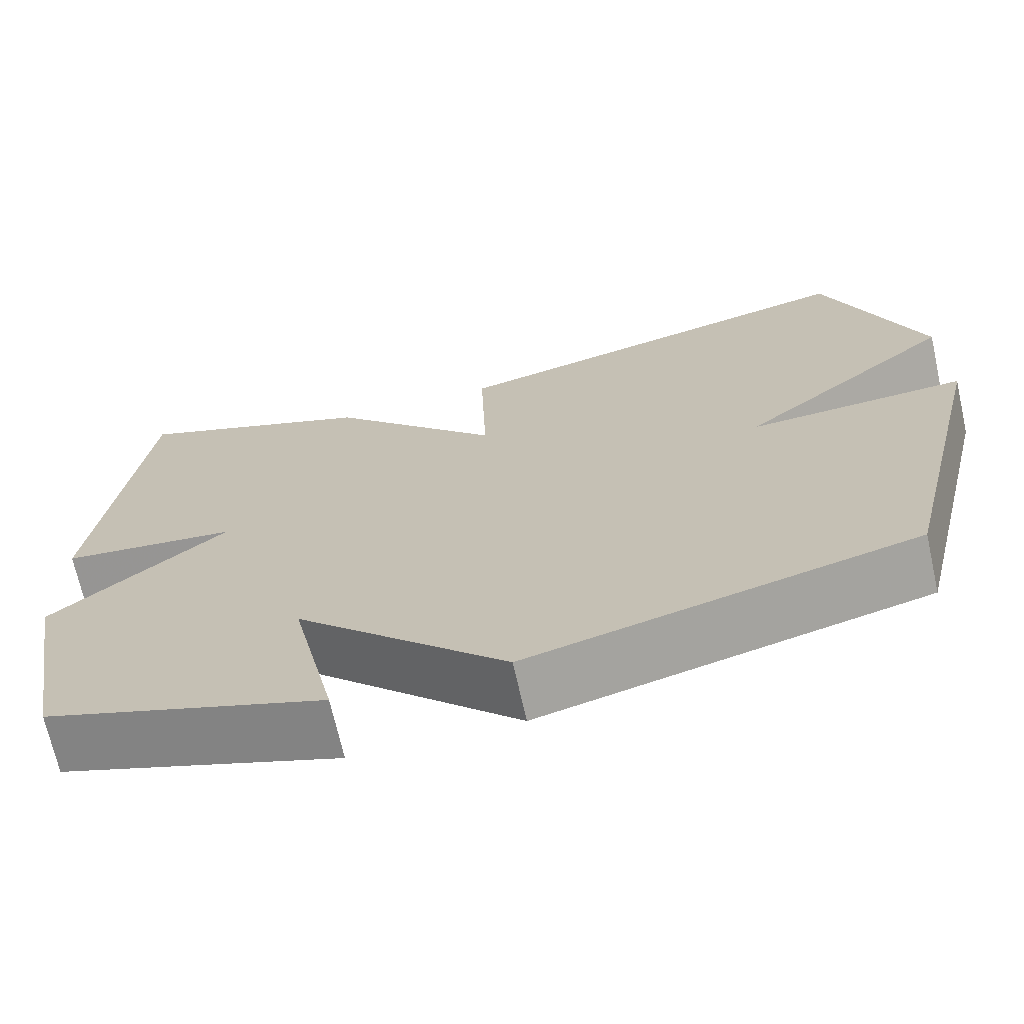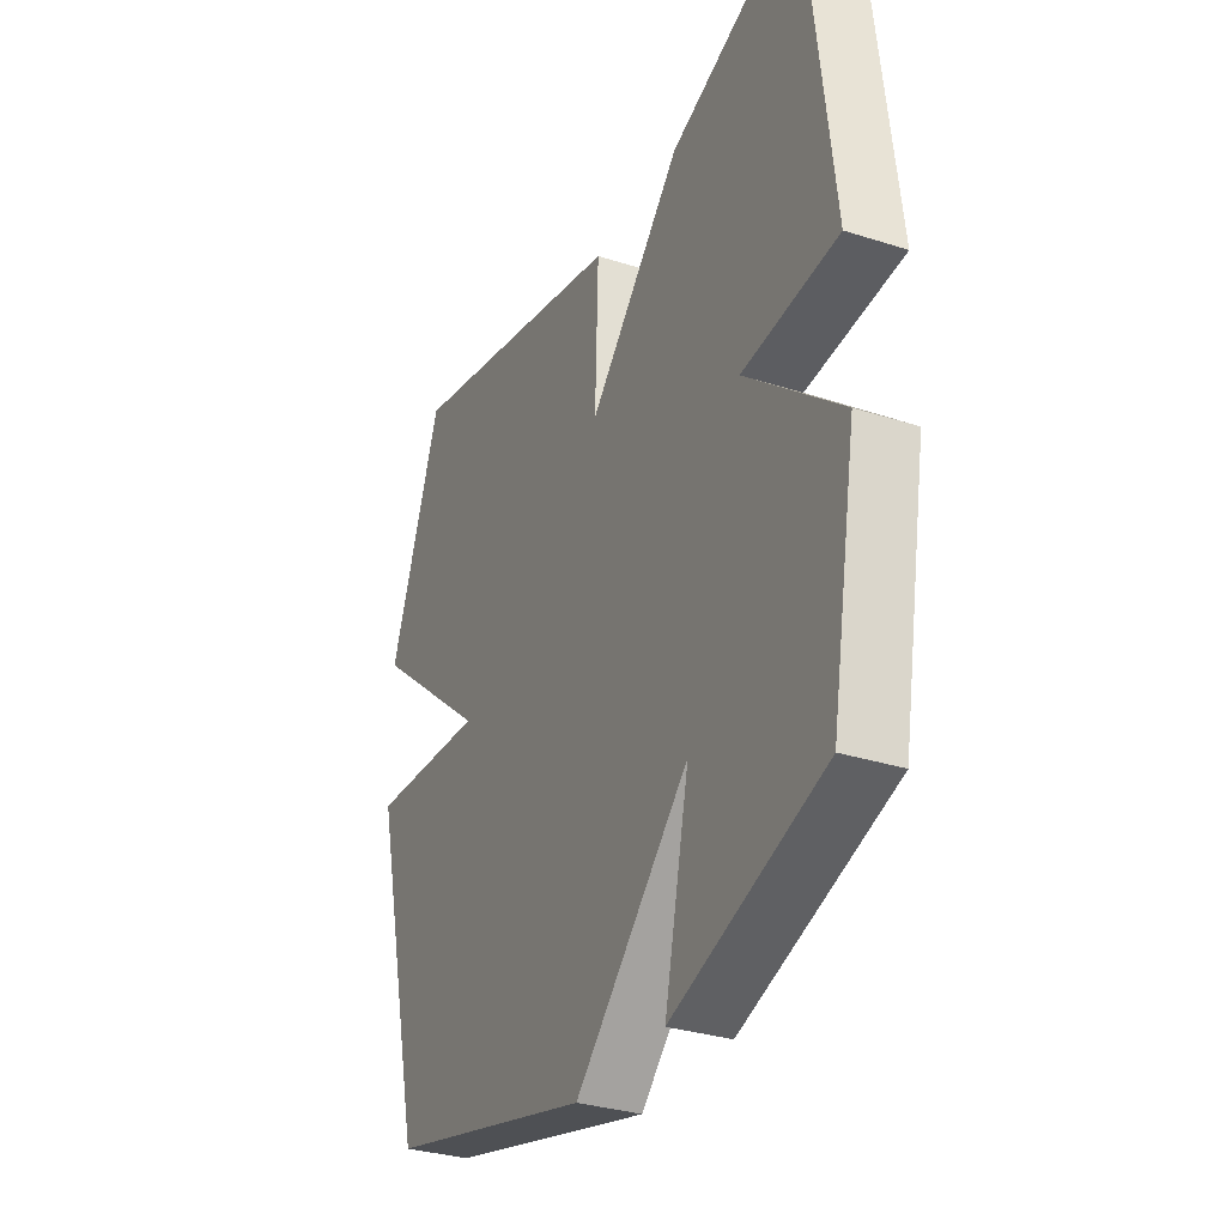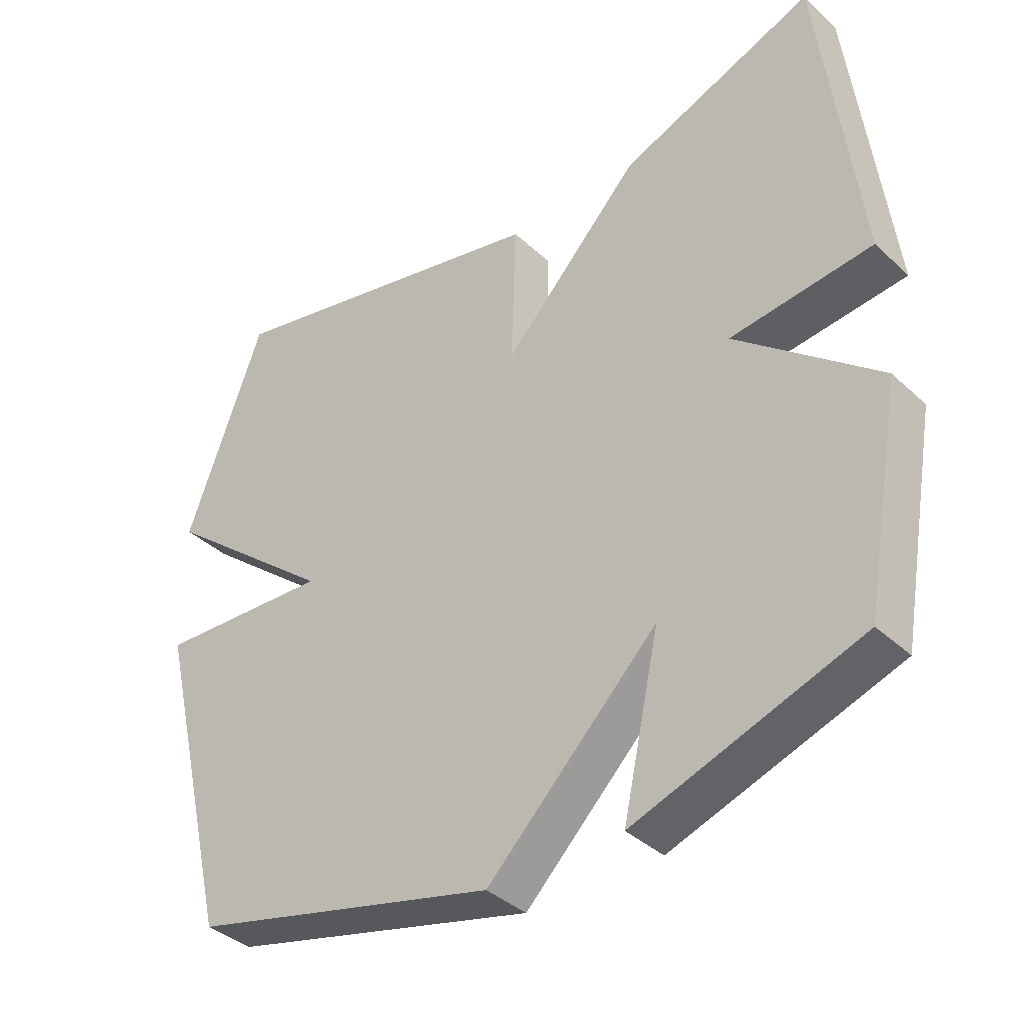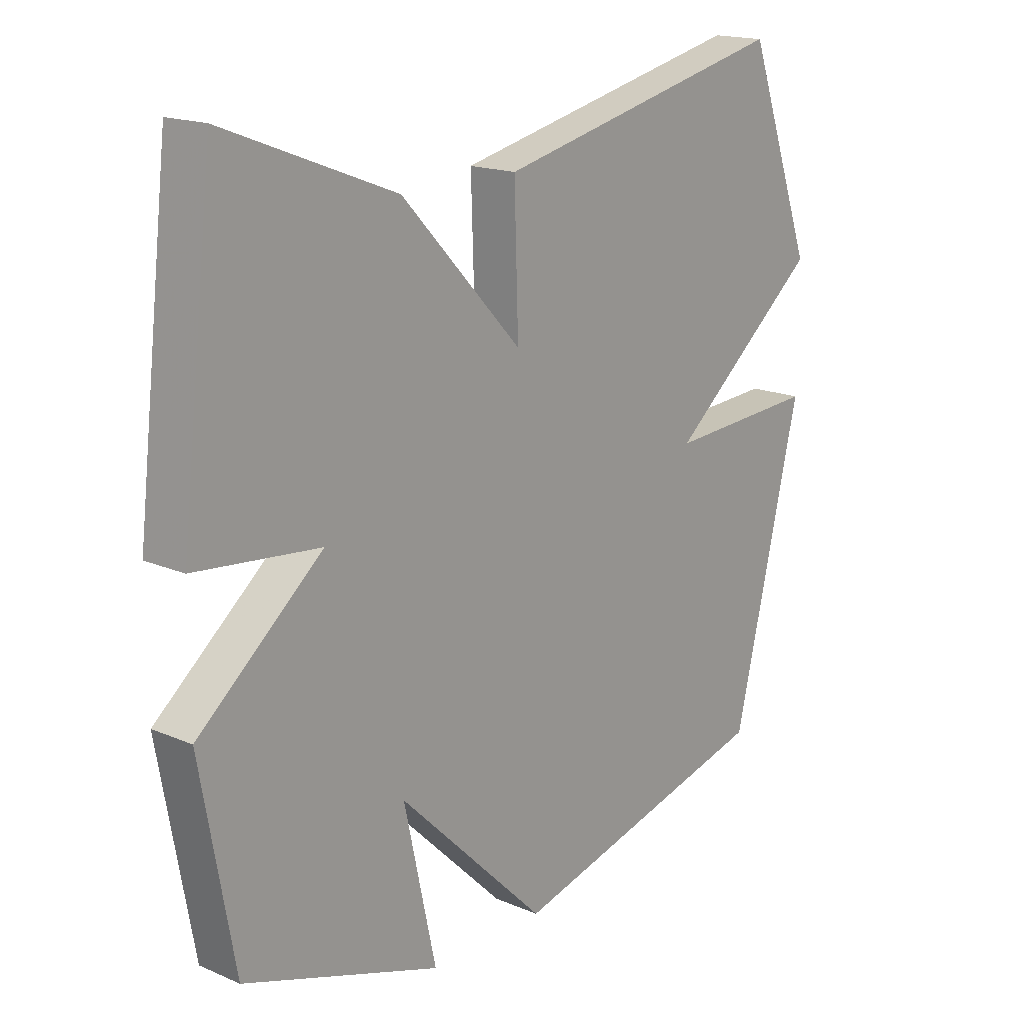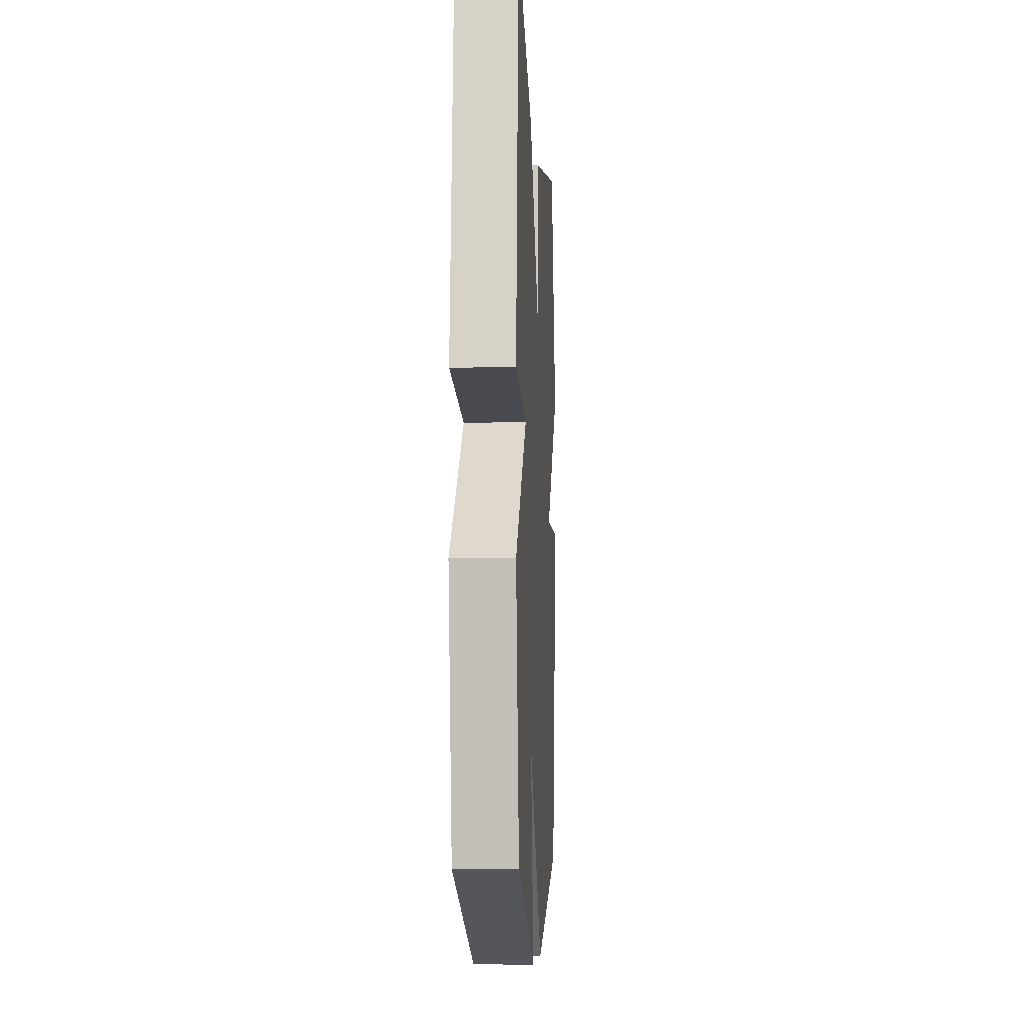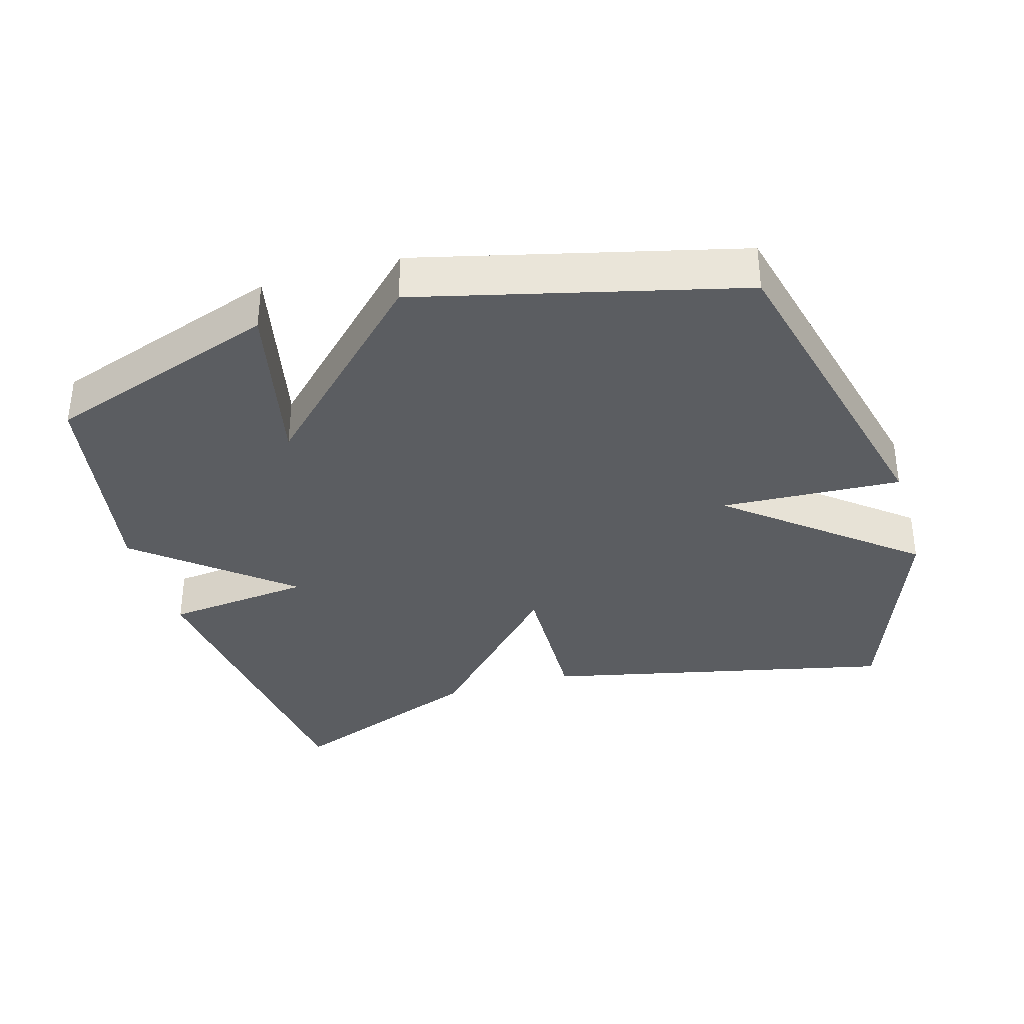
<metadata>
{"format":"obj","ext":"obj","renderer":"f3d","projection":"perspective","resolution":1024,"background":"white","views":[{"elev":-69.8,"azim":-167.4,"up":"+Z"},{"elev":-31.5,"azim":65.5,"up":"+Z"},{"elev":-38.0,"azim":40.6,"up":"+Z"},{"elev":17.4,"azim":130.4,"up":"+Z"},{"elev":-7.3,"azim":93.0,"up":"+Z"},{"elev":-35.4,"azim":-163.6,"up":"+Y"}]}
</metadata>
<code>
v -0.5 0.07 0.5
v 0.007 0.07 0.386
v 0 0.07 0.168
v 0.207 0.07 0.386
v 0.5 0.07 0.5
v 0.557 0.07 0.019
v 0.344 0.07 -0.004
v 0.557 0.07 -0.181
v 0.5 0.07 -0.5
v 0.162 0.07 -0.616
v 0.217 0.07 -0.364
v -0.038 0.07 -0.616
v -0.5 0.07 -0.5
v -0.616 0.07 -0.017
v -0.355 0.07 -0.031
v -0.616 0.07 0.183
v -0.5 0 0.5
v 0.007 0 0.386
v 0 0 0.168
v 0.207 0 0.386
v 0.5 0 0.5
v 0.557 0 0.019
v 0.344 0 -0.004
v 0.557 0 -0.181
v 0.5 0 -0.5
v 0.162 0 -0.616
v 0.217 0 -0.364
v -0.038 0 -0.616
v -0.5 0 -0.5
v -0.616 0 -0.017
v -0.355 0 -0.031
v -0.616 0 0.183
f 1 2 3
f 16 1 3
f 15 16 3
f 13 14 15
f 12 13 15
f 11 12 15
f 11 15 3
f 9 10 11
f 8 9 11
f 7 8 11
f 3 4 5
f 11 3 5
f 7 11 5
f 5 6 7
f 19 18 17
f 19 17 32
f 19 32 31
f 31 30 29
f 31 29 28
f 31 28 27
f 19 31 27
f 27 26 25
f 27 25 24
f 27 24 23
f 21 20 19
f 21 19 27
f 21 27 23
f 23 22 21
f 1 17 18 2
f 2 18 19 3
f 3 19 20 4
f 4 20 21 5
f 5 21 22 6
f 6 22 23 7
f 7 23 24 8
f 8 24 25 9
f 9 25 26 10
f 10 26 27 11
f 11 27 28 12
f 12 28 29 13
f 13 29 30 14
f 14 30 31 15
f 15 31 32 16
f 16 32 17 1

</code>
